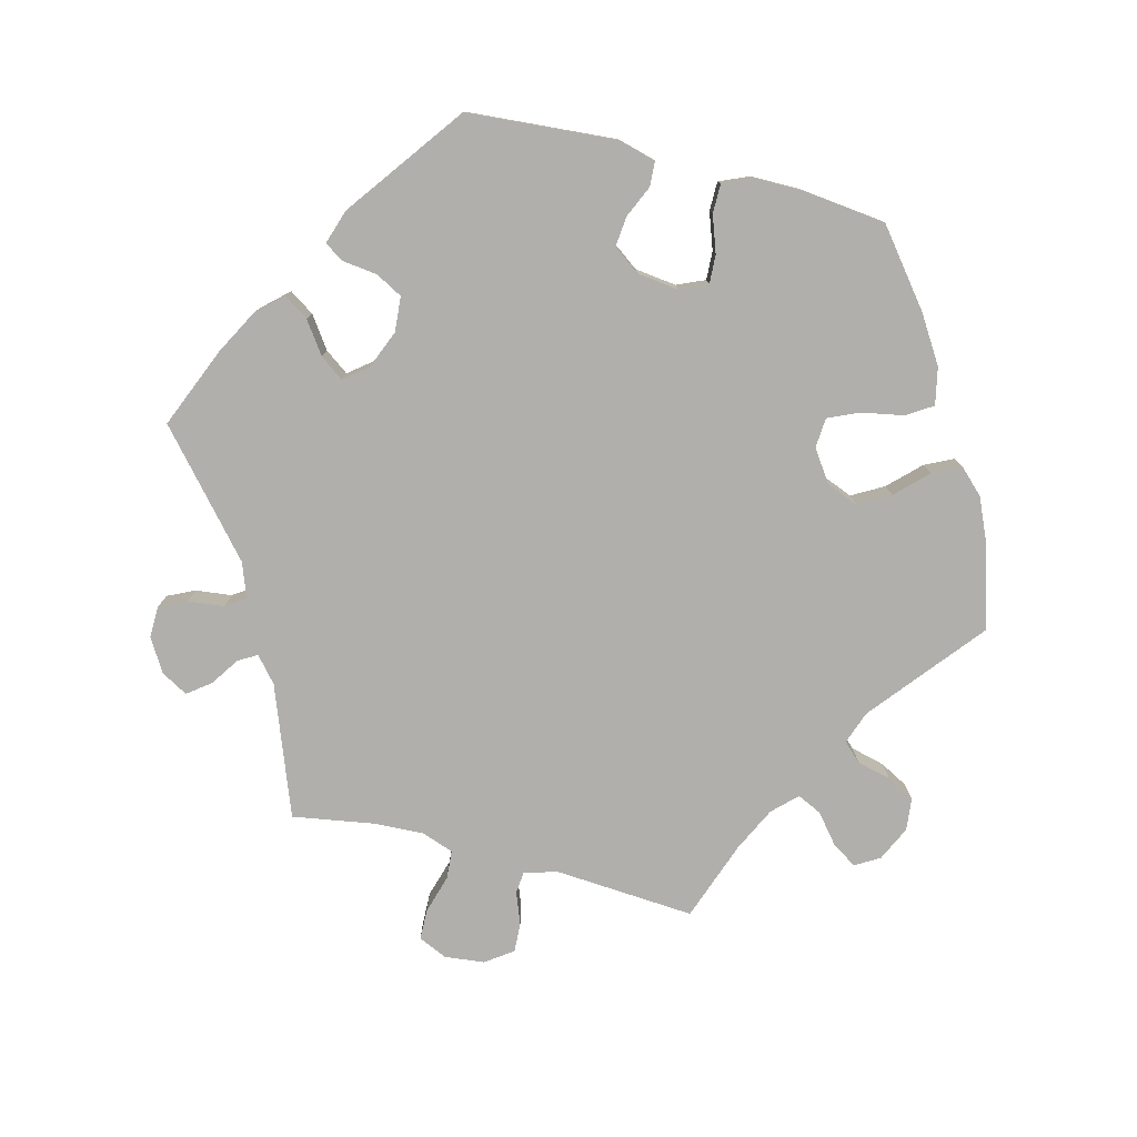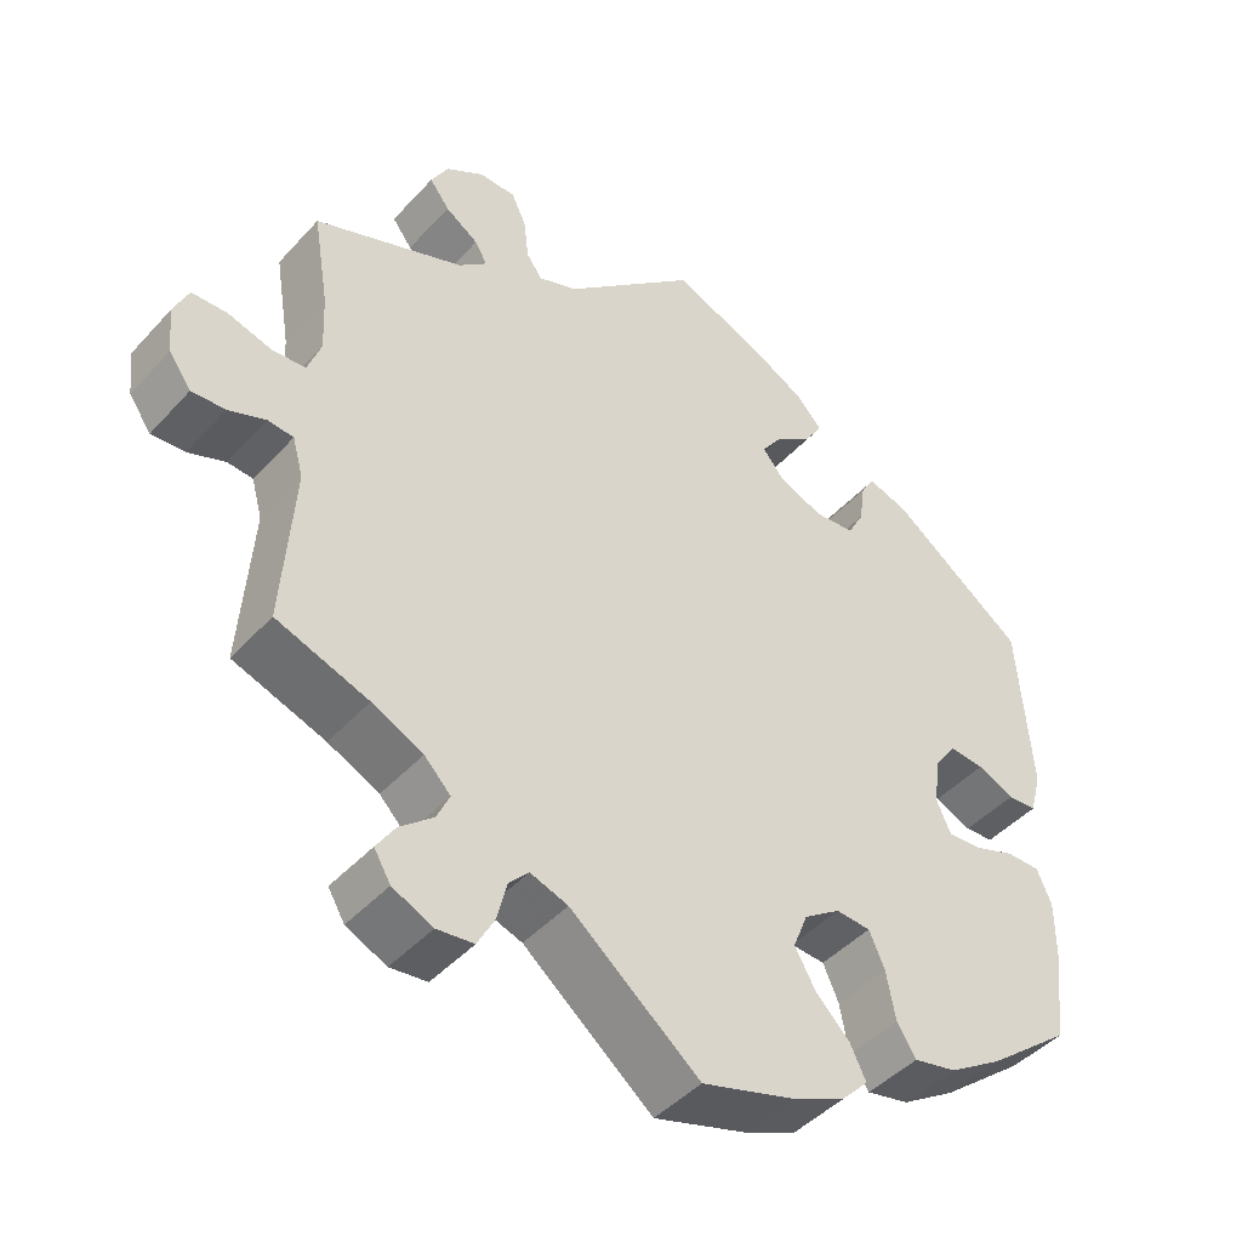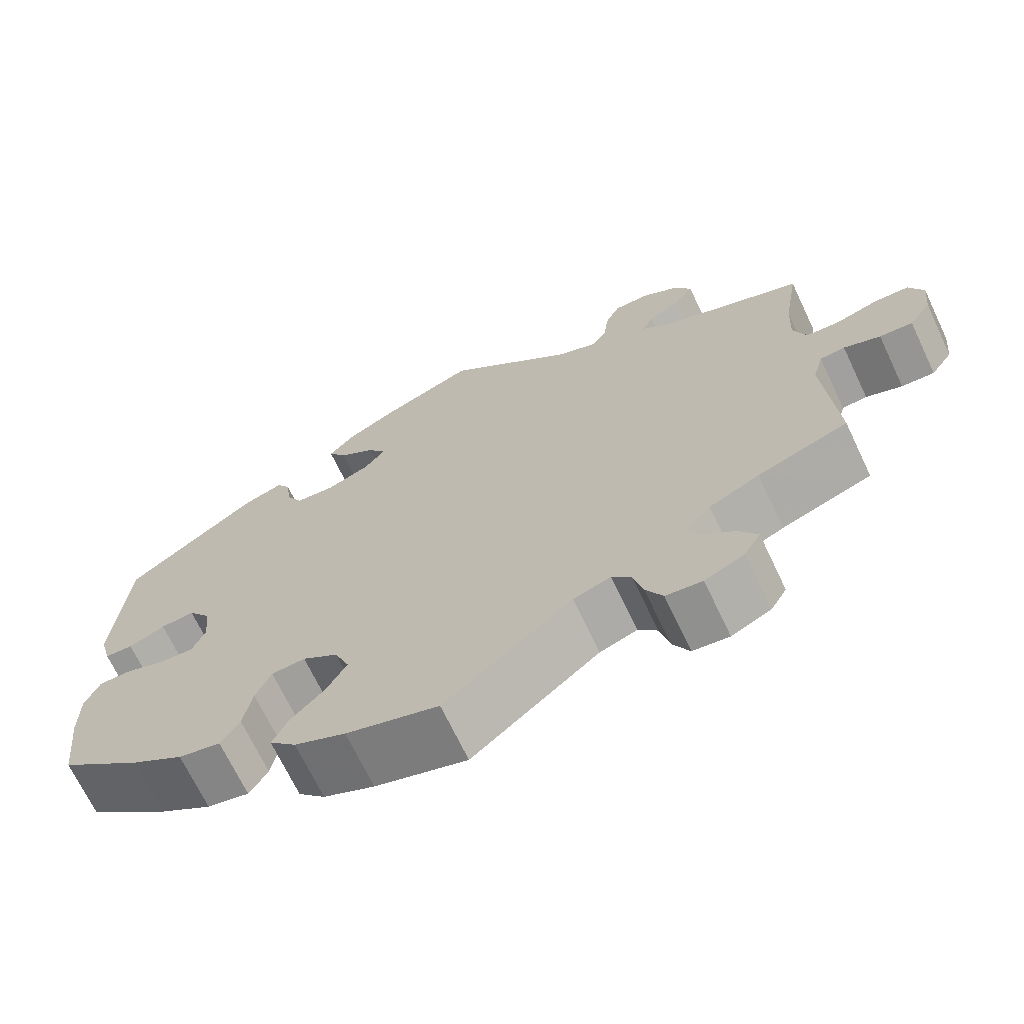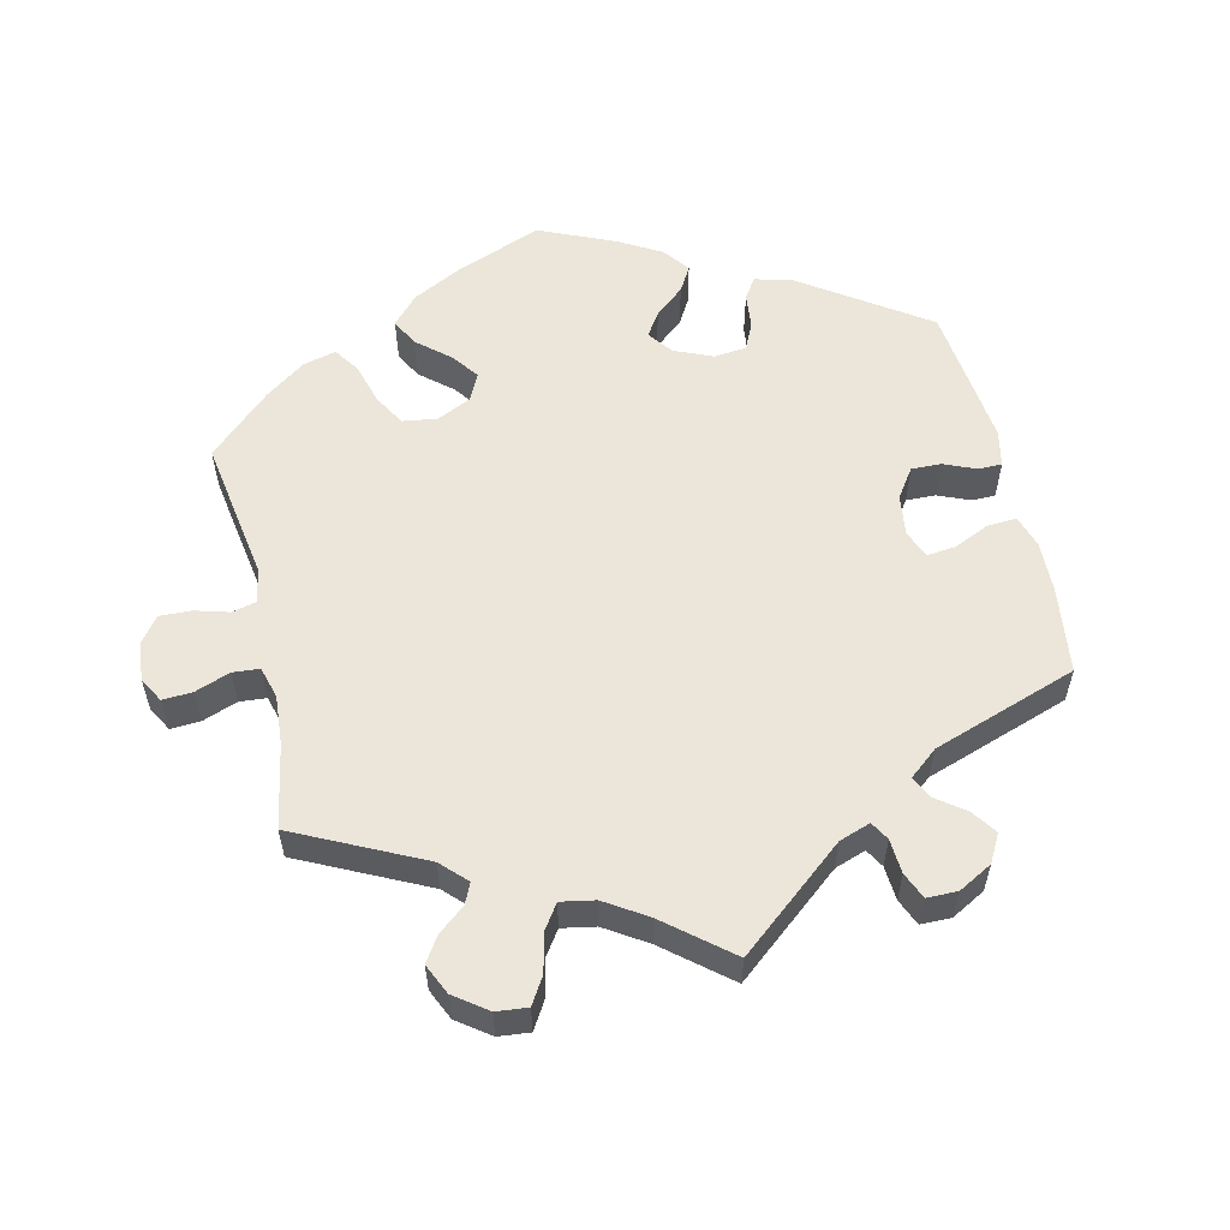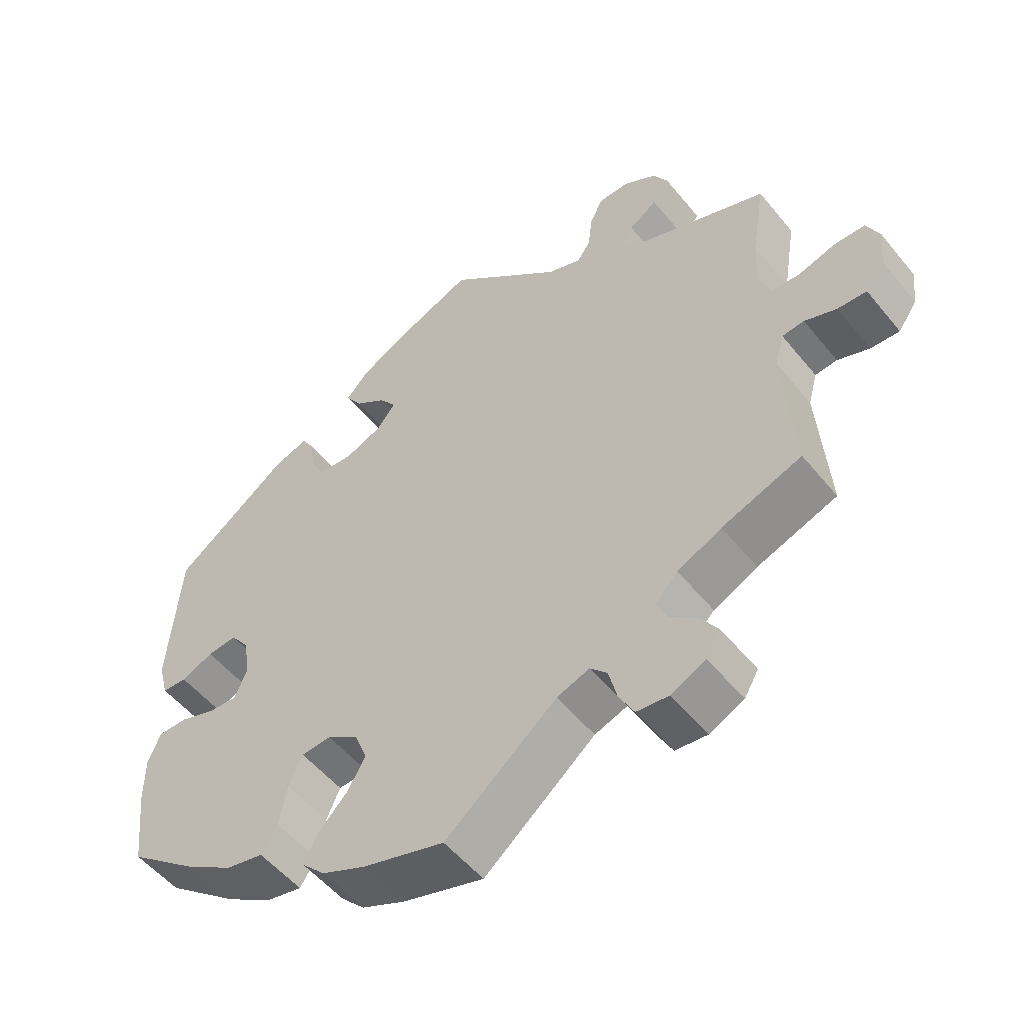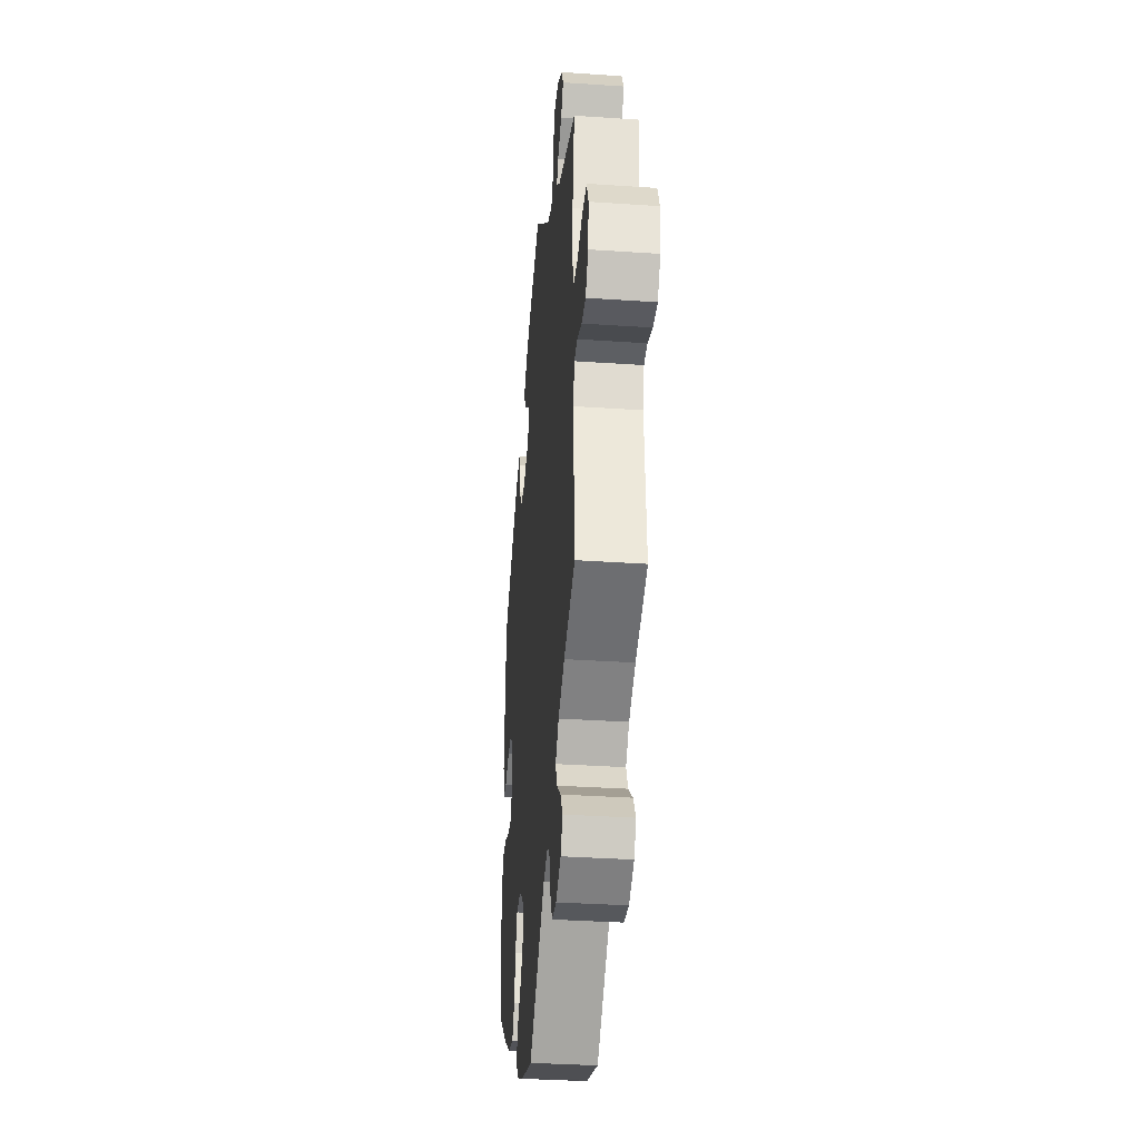
<metadata>
{"format":"obj","ext":"obj","renderer":"f3d","projection":"perspective","resolution":1024,"background":"white","views":[{"elev":-78.2,"azim":75.6,"up":"+Y"},{"elev":-44.5,"azim":-38.9,"up":"+Z"},{"elev":-69.1,"azim":-154.6,"up":"+Z"},{"elev":56.6,"azim":-73.0,"up":"+Y"},{"elev":-53.0,"azim":-141.9,"up":"+Z"},{"elev":-34.6,"azim":-95.2,"up":"+Z"}]}
</metadata>
<code>
v -0.157 0.07 -0.45
v -0.203 0.07 -0.434
v -0.227 0.07 -0.459
v -0.239 0.07 -0.507
v -0.26 0.07 -0.546
v -0.305 0.07 -0.551
v -0.354 0.07 -0.528
v -0.374 0.07 -0.494
v -0.351 0.07 -0.459
v -0.311 0.07 -0.426
v -0.295 0.07 -0.392
v -0.327 0.07 -0.359
v -0.389 0.07 -0.329
v -0.501 0.07 -0.289
v -0.487 0.07 -0.093
v -0.5 0.07 -0.046
v -0.531 0.07 -0.043
v -0.576 0.07 -0.06
v -0.617 0.07 -0.062
v -0.644 0.07 -0.024
v -0.65 0.07 0.032
v -0.632 0.07 0.072
v -0.589 0.07 0.073
v -0.535 0.07 0.057
v -0.495 0.07 0.06
v -0.479 0.07 0.105
v -0.482 0.07 0.174
v -0.501 0.07 0.289
v -0.32 0.07 0.357
v -0.285 0.07 0.387
v -0.3 0.07 0.413
v -0.34 0.07 0.44
v -0.364 0.07 0.472
v -0.343 0.07 0.509
v -0.297 0.07 0.537
v -0.253 0.07 0.536
v -0.235 0.07 0.498
v -0.229 0.07 0.447
v -0.21 0.07 0.42
v -0.162 0.07 0.438
v -0.001 0.07 0.578
v 0.112 0.07 0.531
v 0.175 0.07 0.497
v 0.207 0.07 0.462
v 0.184 0.07 0.427
v 0.14 0.07 0.396
v 0.116 0.07 0.363
v 0.142 0.07 0.33
v 0.196 0.07 0.308
v 0.245 0.07 0.312
v 0.265 0.07 0.349
v 0.271 0.07 0.397
v 0.288 0.07 0.425
v 0.337 0.07 0.409
v 0.5 0.07 0.289
v 0.516 0.07 0.08
v 0.502 0.07 0.028
v 0.467 0.07 0.026
v 0.422 0.07 0.046
v 0.38 0.07 0.05
v 0.353 0.07 0.013
v 0.346 0.07 -0.045
v 0.363 0.07 -0.084
v 0.403 0.07 -0.082
v 0.454 0.07 -0.064
v 0.495 0.07 -0.064
v 0.513 0.07 -0.106
v 0.513 0.07 -0.175
v 0.5 0.07 -0.289
v 0.398 0.07 -0.37
v 0.333 0.07 -0.411
v 0.281 0.07 -0.422
v 0.258 0.07 -0.386
v 0.247 0.07 -0.327
v 0.228 0.07 -0.284
v 0.186 0.07 -0.281
v 0.142 0.07 -0.311
v 0.124 0.07 -0.356
v 0.149 0.07 -0.4
v 0.191 0.07 -0.443
v 0.21 0.07 -0.482
v 0.177 0.07 -0.516
v 0.114 0.07 -0.544
v 0 0.07 -0.578
v -0.157 0 -0.45
v -0.203 0 -0.434
v -0.227 0 -0.459
v -0.239 0 -0.507
v -0.26 0 -0.546
v -0.305 0 -0.551
v -0.354 0 -0.528
v -0.374 0 -0.494
v -0.351 0 -0.459
v -0.311 0 -0.426
v -0.295 0 -0.392
v -0.327 0 -0.359
v -0.389 0 -0.329
v -0.501 0 -0.289
v -0.487 0 -0.093
v -0.5 0 -0.046
v -0.531 0 -0.043
v -0.576 0 -0.06
v -0.617 0 -0.062
v -0.644 0 -0.024
v -0.65 0 0.032
v -0.632 0 0.072
v -0.589 0 0.073
v -0.535 0 0.057
v -0.495 0 0.06
v -0.479 0 0.105
v -0.482 0 0.174
v -0.501 0 0.289
v -0.32 0 0.357
v -0.285 0 0.387
v -0.3 0 0.413
v -0.34 0 0.44
v -0.364 0 0.472
v -0.343 0 0.509
v -0.297 0 0.537
v -0.253 0 0.536
v -0.235 0 0.498
v -0.229 0 0.447
v -0.21 0 0.42
v -0.162 0 0.438
v -0.001 0 0.578
v 0.112 0 0.531
v 0.175 0 0.497
v 0.207 0 0.462
v 0.184 0 0.427
v 0.14 0 0.396
v 0.116 0 0.363
v 0.142 0 0.33
v 0.196 0 0.308
v 0.245 0 0.312
v 0.265 0 0.349
v 0.271 0 0.397
v 0.288 0 0.425
v 0.337 0 0.409
v 0.5 0 0.289
v 0.516 0 0.08
v 0.502 0 0.028
v 0.467 0 0.026
v 0.422 0 0.046
v 0.38 0 0.05
v 0.353 0 0.013
v 0.346 0 -0.045
v 0.363 0 -0.084
v 0.403 0 -0.082
v 0.454 0 -0.064
v 0.495 0 -0.064
v 0.513 0 -0.106
v 0.513 0 -0.175
v 0.5 0 -0.289
v 0.398 0 -0.37
v 0.333 0 -0.411
v 0.281 0 -0.422
v 0.258 0 -0.386
v 0.247 0 -0.327
v 0.228 0 -0.284
v 0.186 0 -0.281
v 0.142 0 -0.311
v 0.124 0 -0.356
v 0.149 0 -0.4
v 0.191 0 -0.443
v 0.21 0 -0.482
v 0.177 0 -0.516
v 0.114 0 -0.544
v 0 0 -0.578
f 83 84 1
f 82 83 1 2
f 79 80 81 82
f 78 79 82 2
f 77 78 2
f 76 77 2
f 71 72 73 74
f 71 74 75
f 70 71 75
f 69 70 75
f 68 69 75 76
f 64 65 66 67
f 63 64 67 68
f 56 57 58 59
f 56 59 60
f 55 56 60
f 54 55 60 61
f 51 52 53 54
f 50 51 54 61
f 43 44 45 46
f 43 46 47
f 40 41 42 43
f 39 40 43 47
f 35 36 37 38
f 35 38 39
f 34 35 39
f 31 32 33 34
f 30 31 34 39
f 29 30 39 47
f 27 28 29 47
f 21 22 23 24
f 21 24 25
f 20 21 25
f 17 18 19 20
f 16 17 20 25
f 15 16 25 26
f 13 14 15
f 12 13 15 26
f 7 8 9 10
f 7 10 11
f 6 7 11
f 3 4 5 6
f 3 6 11
f 2 3 11 12
f 63 68 76
f 62 63 76 2
f 49 50 61 62
f 48 49 62 2
f 26 27 47 48
f 2 12 26 48
f 85 168 167
f 86 85 167 166
f 166 165 164 163
f 86 166 163 162
f 86 162 161
f 86 161 160
f 158 157 156 155
f 159 158 155
f 159 155 154
f 159 154 153
f 160 159 153 152
f 151 150 149 148
f 152 151 148 147
f 143 142 141 140
f 144 143 140
f 144 140 139
f 145 144 139 138
f 138 137 136 135
f 145 138 135 134
f 130 129 128 127
f 131 130 127
f 127 126 125 124
f 131 127 124 123
f 122 121 120 119
f 123 122 119
f 123 119 118
f 118 117 116 115
f 123 118 115 114
f 131 123 114 113
f 131 113 112 111
f 108 107 106 105
f 109 108 105
f 109 105 104
f 104 103 102 101
f 109 104 101 100
f 110 109 100 99
f 99 98 97
f 110 99 97 96
f 94 93 92 91
f 95 94 91
f 95 91 90
f 90 89 88 87
f 95 90 87
f 96 95 87 86
f 160 152 147
f 86 160 147 146
f 146 145 134 133
f 86 146 133 132
f 132 131 111 110
f 132 110 96 86
f 1 85 86 2
f 2 86 87 3
f 3 87 88 4
f 4 88 89 5
f 5 89 90 6
f 6 90 91 7
f 7 91 92 8
f 8 92 93 9
f 9 93 94 10
f 10 94 95 11
f 11 95 96 12
f 12 96 97 13
f 13 97 98 14
f 14 98 99 15
f 15 99 100 16
f 16 100 101 17
f 17 101 102 18
f 18 102 103 19
f 19 103 104 20
f 20 104 105 21
f 21 105 106 22
f 22 106 107 23
f 23 107 108 24
f 24 108 109 25
f 25 109 110 26
f 26 110 111 27
f 27 111 112 28
f 28 112 113 29
f 29 113 114 30
f 30 114 115 31
f 31 115 116 32
f 32 116 117 33
f 33 117 118 34
f 34 118 119 35
f 35 119 120 36
f 36 120 121 37
f 37 121 122 38
f 38 122 123 39
f 39 123 124 40
f 40 124 125 41
f 41 125 126 42
f 42 126 127 43
f 43 127 128 44
f 44 128 129 45
f 45 129 130 46
f 46 130 131 47
f 47 131 132 48
f 48 132 133 49
f 49 133 134 50
f 50 134 135 51
f 51 135 136 52
f 52 136 137 53
f 53 137 138 54
f 54 138 139 55
f 55 139 140 56
f 56 140 141 57
f 57 141 142 58
f 58 142 143 59
f 59 143 144 60
f 60 144 145 61
f 61 145 146 62
f 62 146 147 63
f 63 147 148 64
f 64 148 149 65
f 65 149 150 66
f 66 150 151 67
f 67 151 152 68
f 68 152 153 69
f 69 153 154 70
f 70 154 155 71
f 71 155 156 72
f 72 156 157 73
f 73 157 158 74
f 74 158 159 75
f 75 159 160 76
f 76 160 161 77
f 77 161 162 78
f 78 162 163 79
f 79 163 164 80
f 80 164 165 81
f 81 165 166 82
f 82 166 167 83
f 83 167 168 84
f 84 168 85 1

</code>
